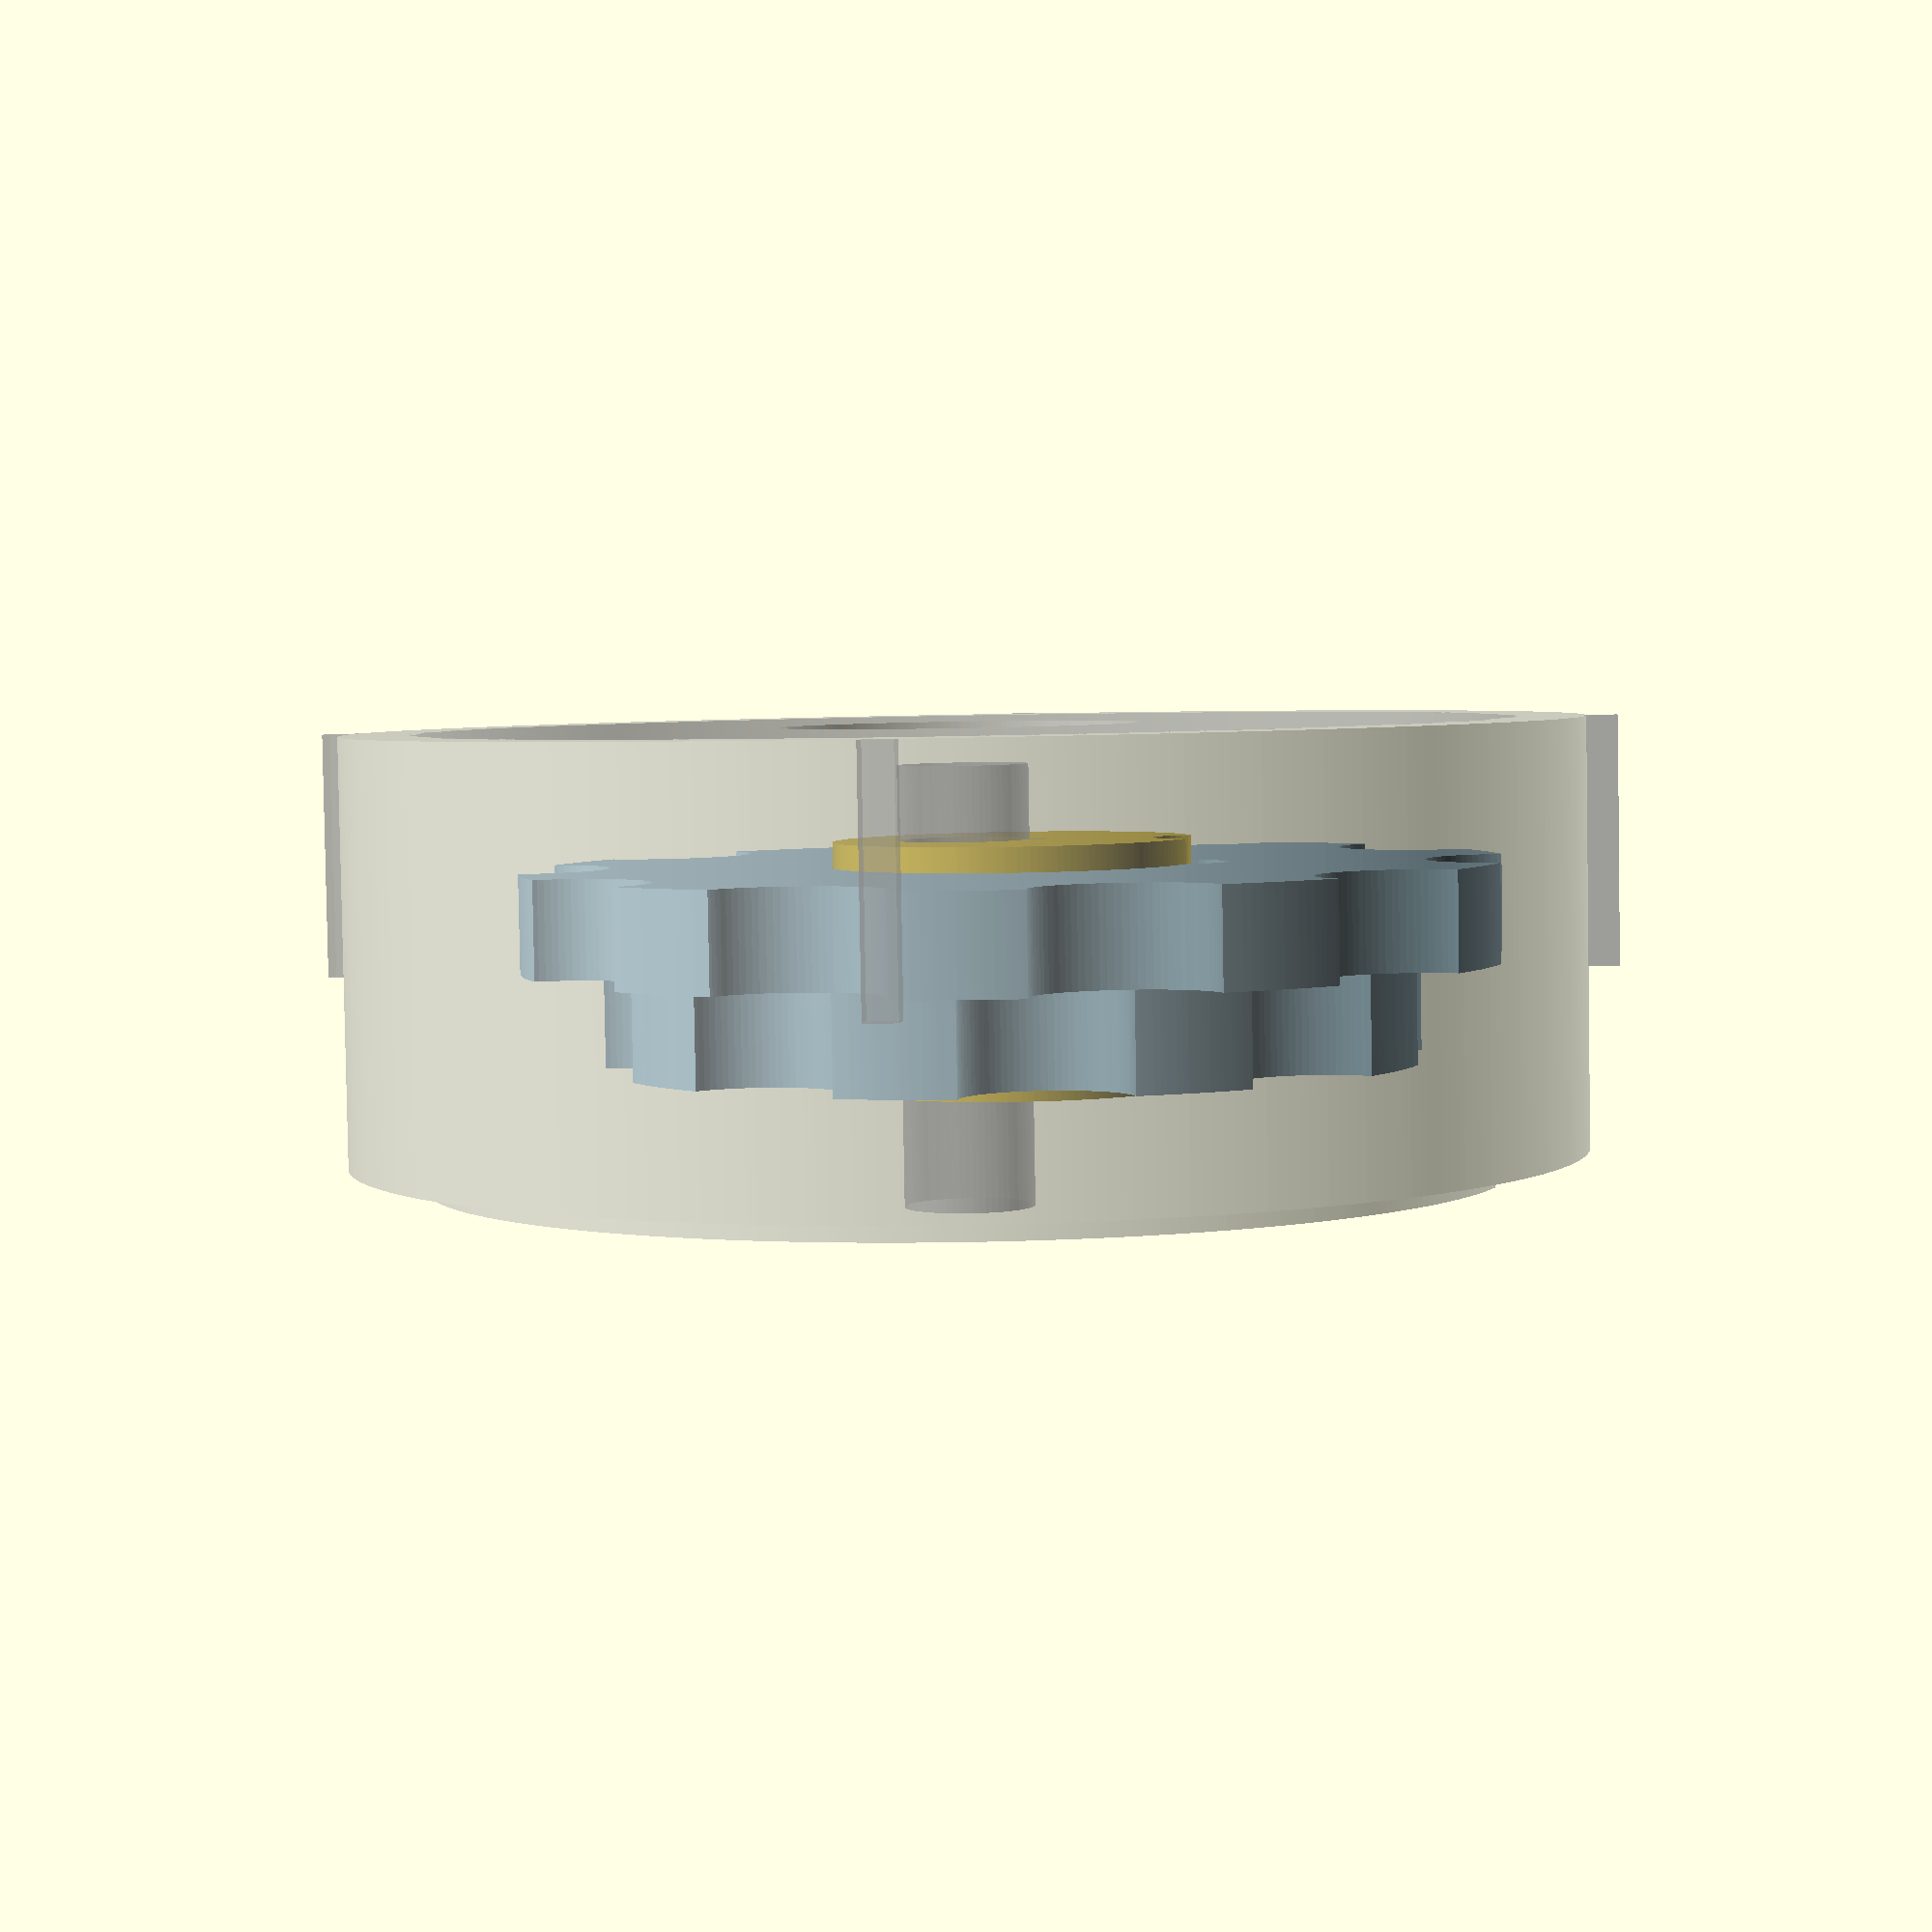
<openscad>
$fa = 1;
$fs = 0.4;

tol=0.1;

hd=3;
hoff=22;

module donut(wr = 13.5,td = 5){
    $fa = 0.1;
    $fs = 0.4;
    rotate_extrude(angle=360) {
        translate([wr - td/2, 0])circle(d=td);
    }
}

//shaft
%union(){
    translate([0,0,-3.1])cylinder(d=8,h=27);
    translate([0,4,9])cube([2,2,15], center=true);
}

//cam
rotate([0,0,-360*$t])difference(){
    translate([0,3,8.99])cylinder(d=22-tol,h=15, center=true);
    translate([0,0,-3.1])cylinder(d=8,h=27);
    translate([0,3,6])donut(wr=13);
    translate([0,3,12])donut(wr=13);
    translate([0,13.9,1])cylinder(d=4.75,h=4);
    translate([0,13.9,13.1])cylinder(d=4.75,h=4);
    translate([0,4,9])cube([2,2,16], center=true);
}
    

//base
%translate([0,0,-1])union(){
    translate([0,0,9])difference(){
        translate([0,0,-0.5])cylinder(d=75.3,h=26, center=true);
        cylinder(d=66+tol,h=38.01, center=true);
        translate([0,0,9.5])donut(wr=37);
        translate([0,33,9])cylinder(d=4.75,h=3.6);
    }
    for(i=[0:90:360]){
        rotate([0,0,i])translate([0,38.5,3])cube([2,2,15], center=true);
    }
    difference(){
        translate([0,0,-1])cylinder(d=67,h=7, center=true);
        translate([0,0,-1])cylinder(d=22+tol,h=7.1, center=true);
        
    }
//lobes
    for(i=[0:32.727272:360]){
        rotate([0,0,i])translate([0,32.727272,3])scale([1,1,1])cylinder(d=9.5+tol,h=12.01, center=true);
    }
}

color("lightblue")
rotate([0,0,($t/11)*360])translate([sin(360*$t)*3,cos(360*$t)*3,0])union(){
//1st disc
translate([0,0,6.01])
    difference(){
    cylinder(d=60,h=6, center=true);
    cylinder(d=22+tol,h=6.1, center=true);
    donut(wr=13);
    translate([0,10.75,-3.1])cylinder(d=4.75,h=3.5);
//    rotate([0,0,0])translate([0,hoff,0])cylinder(d=hd+tol,h=6.01, center=true);
//    rotate([0,0,120])translate([0,hoff,0])cylinder(d=hd+tol,h=6.01, center=true);
//    rotate([0,0,240])translate([0,hoff,0])cylinder(d=hd+tol,h=6.01, center=true);
    //lobes
    for(i=[0:36:360]){
        rotate([0,0,i])translate([0,30,0])scale([1.1,1,1])cylinder(d=10+tol,h=6.1, center=true);
    }
}

////2nd disc
translate([0,0,12.01]) 
    difference(){
    cylinder(d=50,h=6, center=true);
    cylinder(d=22+tol,h=6.01, center=true);
    donut(wr=13);
        translate([0,10.75,-0.4])cylinder(d=4.75,h=3.5);
//    rotate([0,0,0])translate([0,hoff,0])cylinder(d=hd+tol,h=6.01, center=true);
//    rotate([0,0,120])translate([0,hoff,0])cylinder(d=hd+tol,h=6.01, center=true);
//    rotate([0,0,240])translate([0,hoff,0])cylinder(d=hd+tol,h=6.01, center=true);
    //lobes
    for(i=[0:40:360]){
        rotate([0,0,i])translate([0,25,0])cylinder(d=10+tol,h=6.01, center=true);
    }
}
}

//top
%rotate([0,0,$t/100*-360])
union(){
    translate([0,0,18.5])difference(){
        cylinder(d=65.99,h=7, center=true);
        cylinder(d=22+tol,h=7.01, center=true);
        donut(wr=37);
        rotate([0,0,10])translate([0,33,1])cylinder(d=4.75,h=3.5);
        for(i=[0:72:360]){
            rotate([0,0,i])translate([0,28,0])cylinder(d=4+tol,h=12.01, center=true);
        }
    }
//lobes
    difference(){
    union(){
        for(i=[0:36:360]){
            rotate([0,0,i])translate([0,28,15])scale([1,1,1])cylinder(d=9.5+tol,h=12, center=true);
        }
    }
    for(i=[0:72:360]){
            rotate([0,0,i])translate([0,28,15])cylinder(d=4+tol,h=12.01, center=true);
        }
    translate([0,0,18.5])donut(wr=37);
    }
}
</openscad>
<views>
elev=86.1 azim=263.4 roll=181.0 proj=p view=wireframe
</views>
